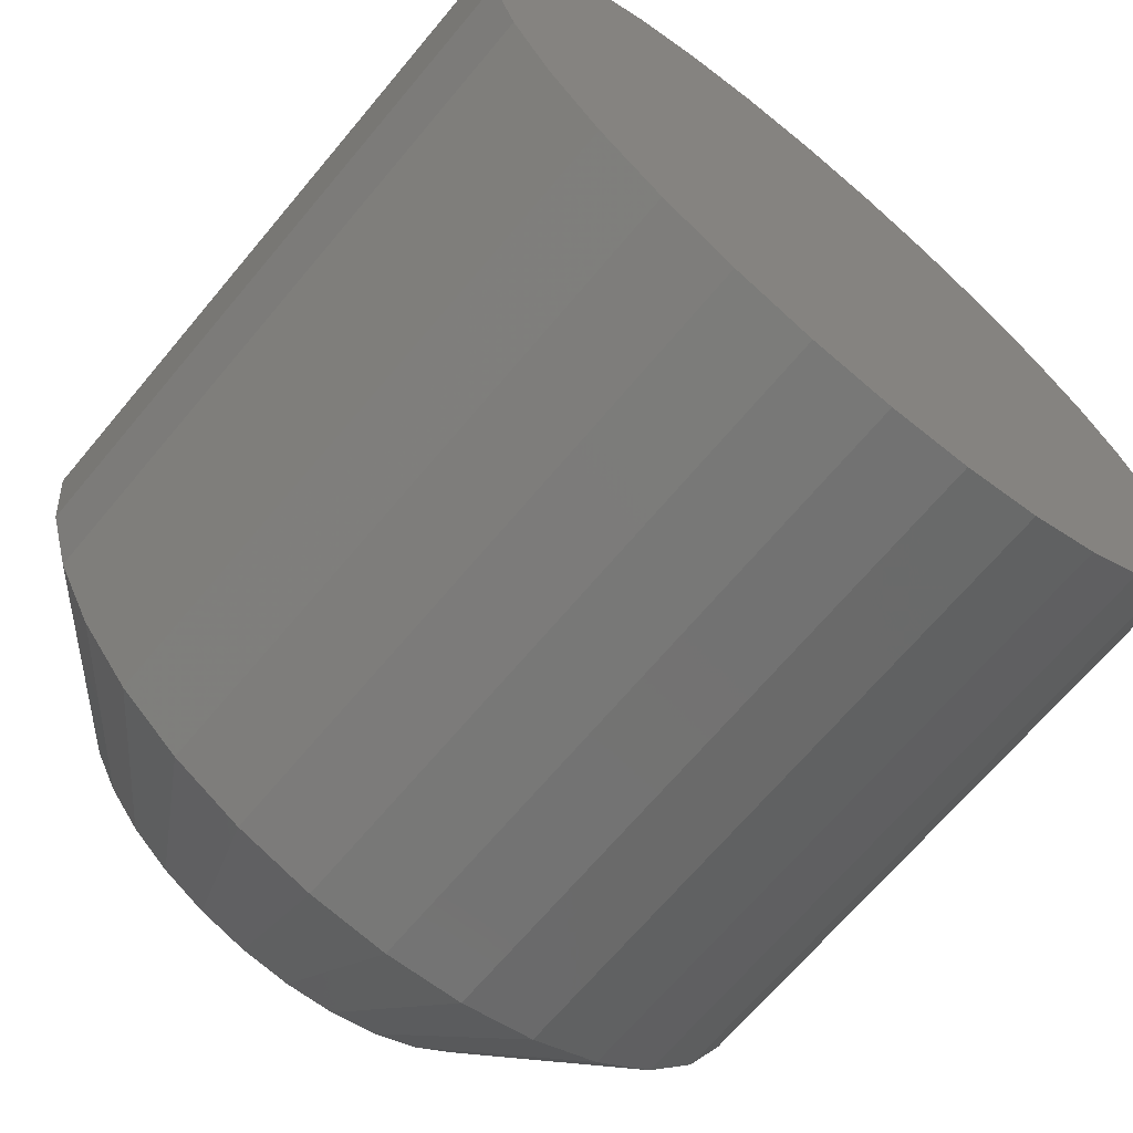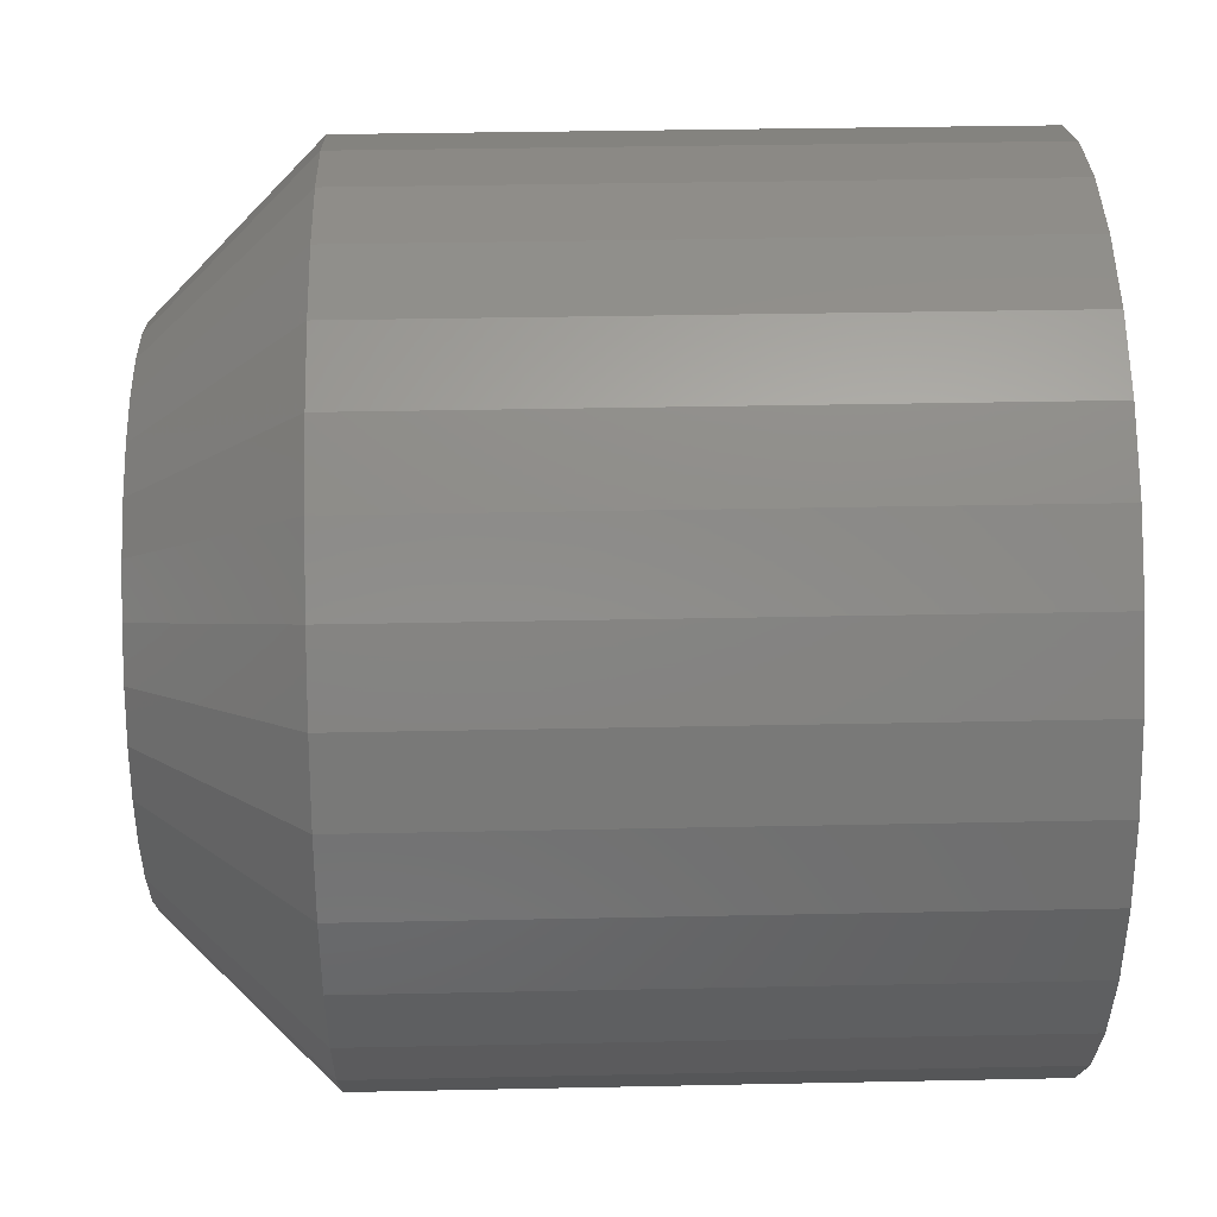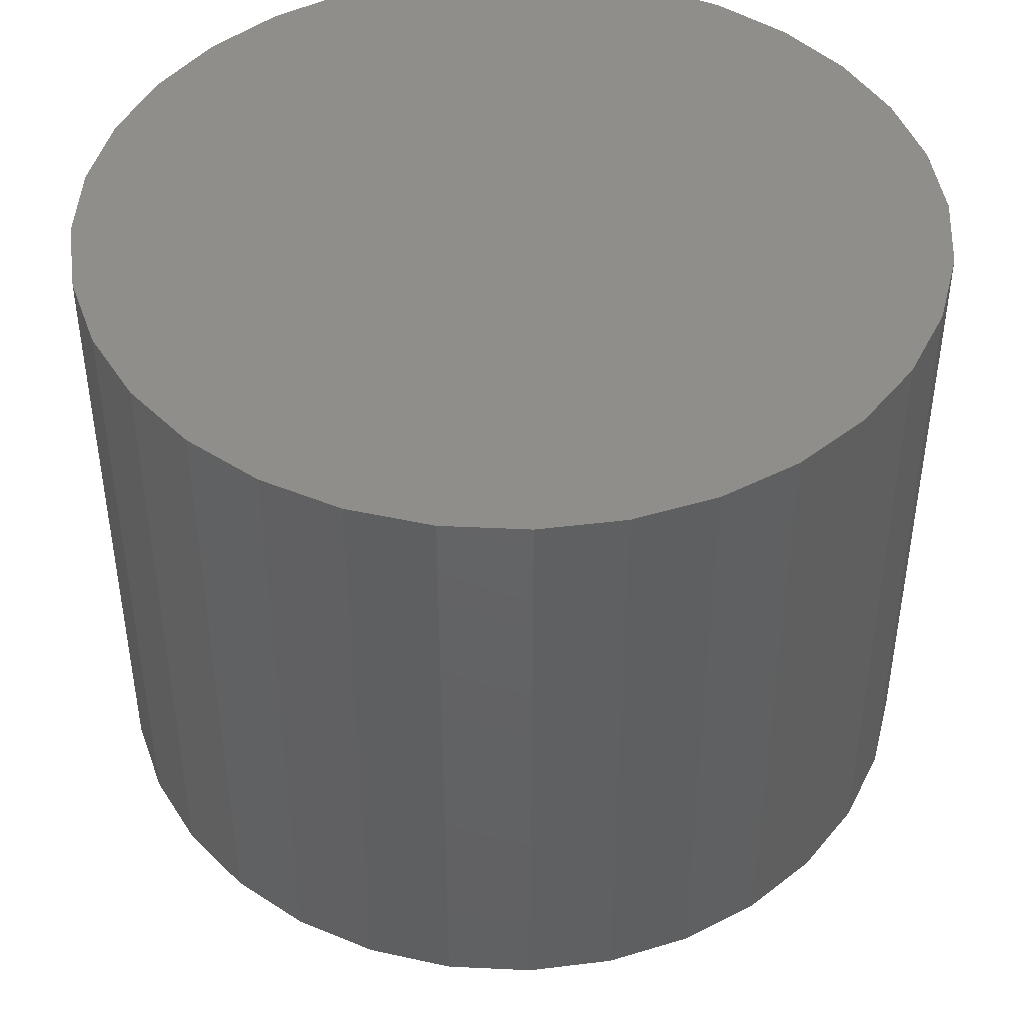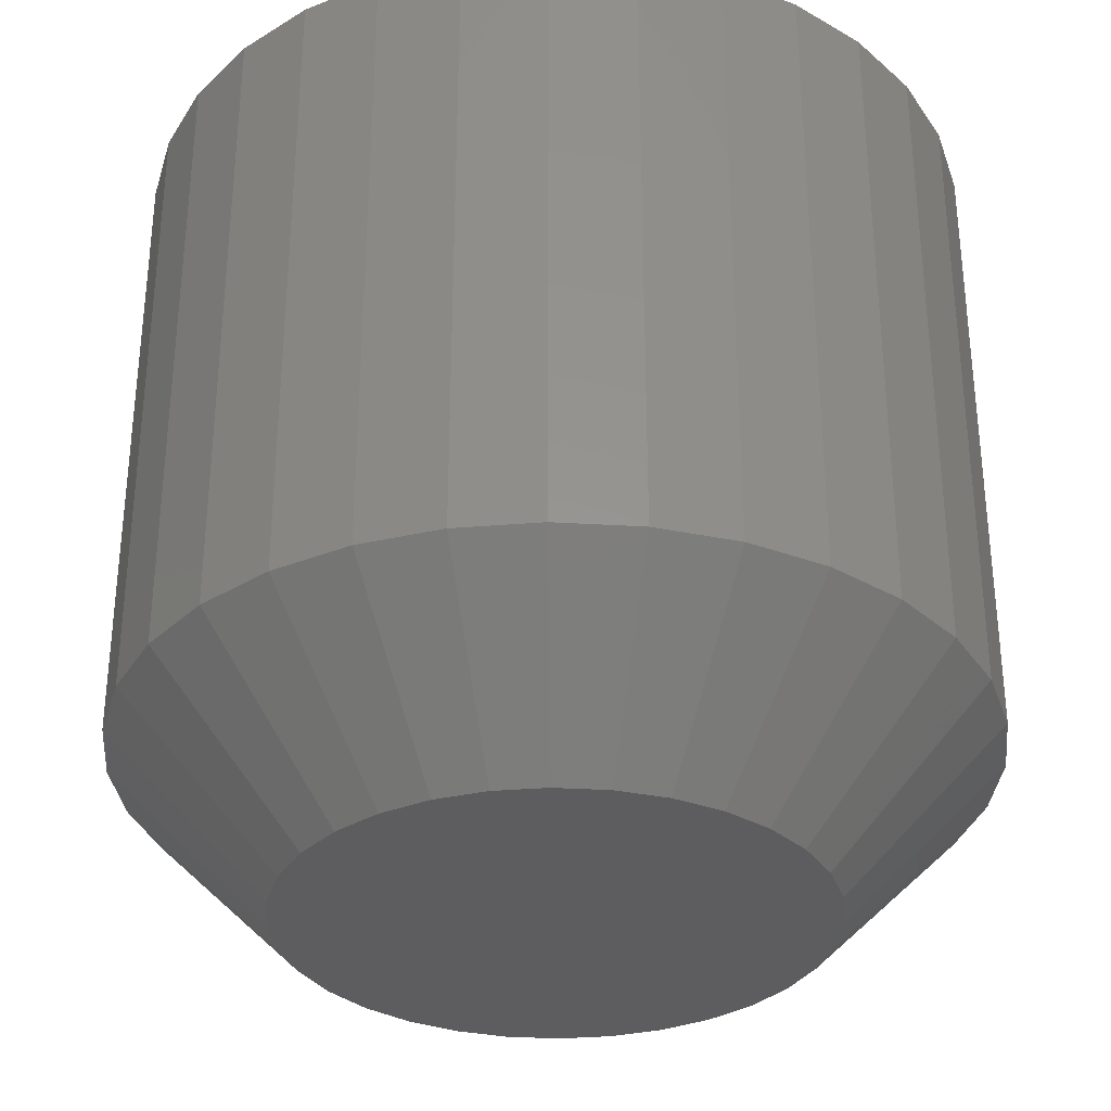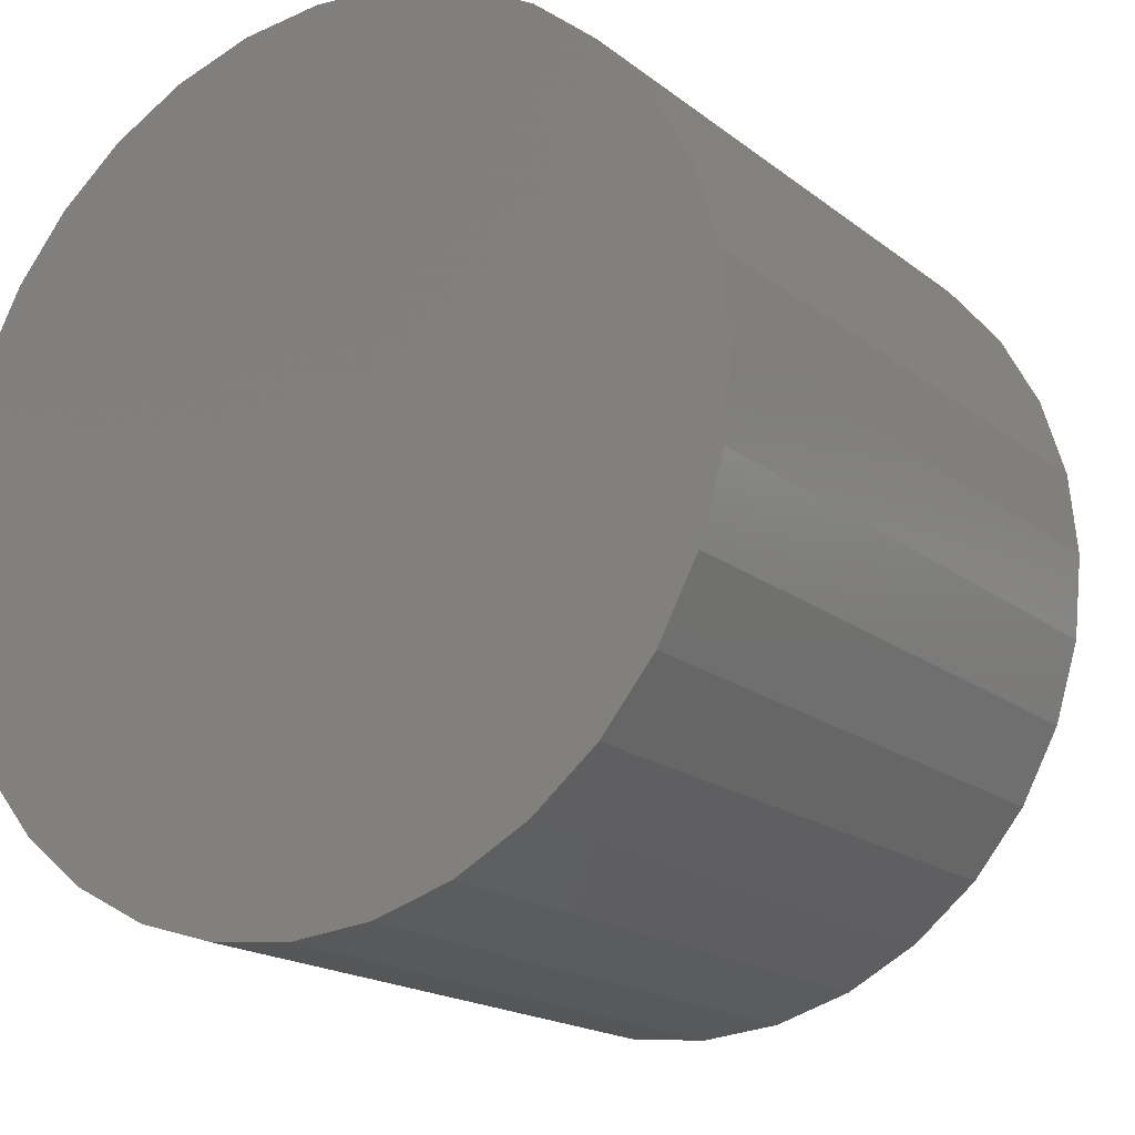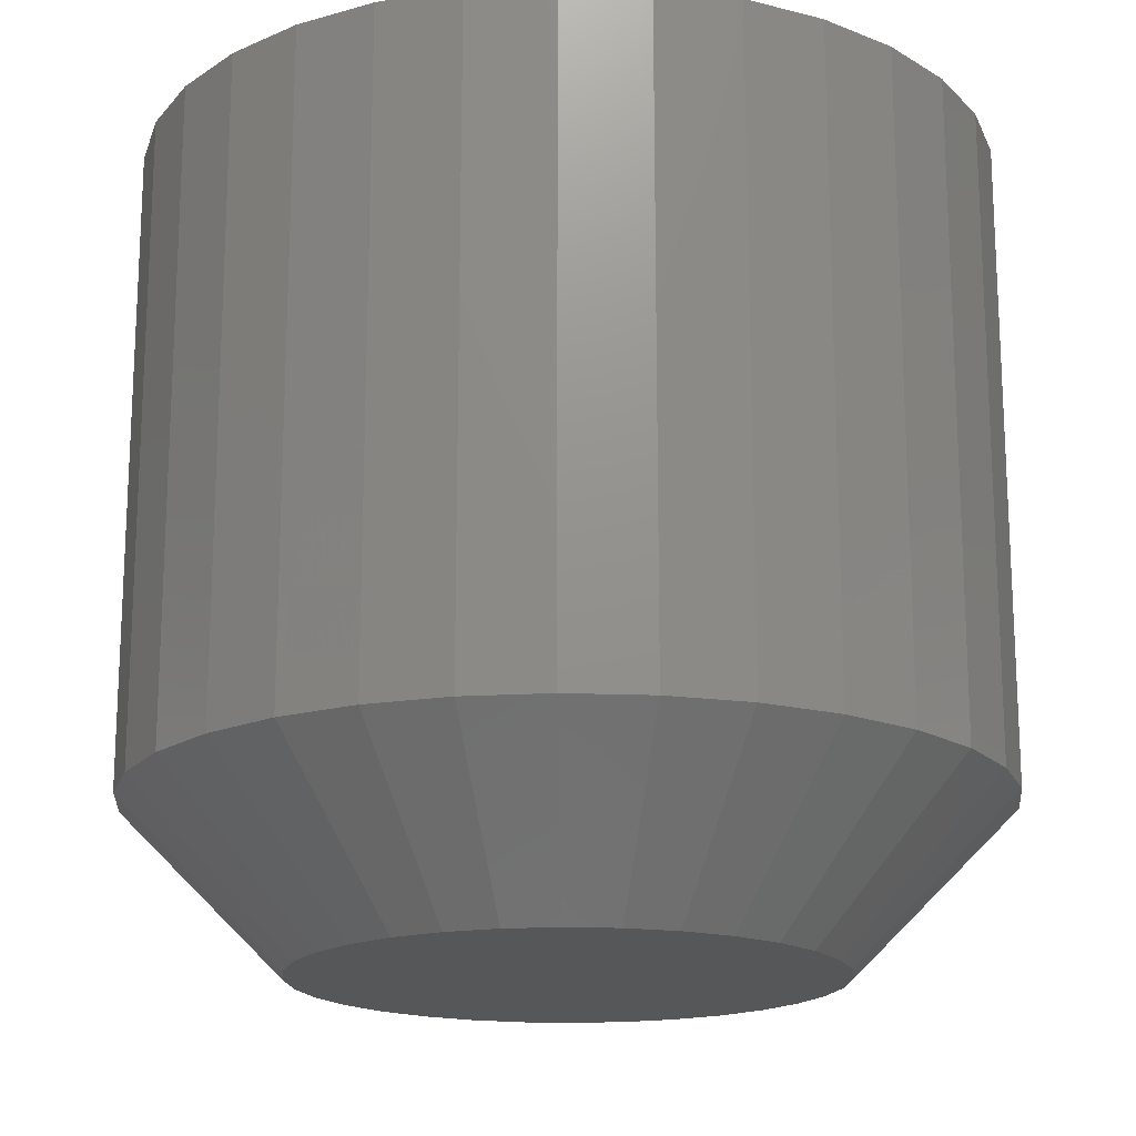
<metadata>
{"format":"stl","ext":"stl","renderer":"f3d","projection":"perspective","resolution":1024,"background":"white","views":[{"elev":-68.0,"azim":140.1,"up":"+Z"},{"elev":34.9,"azim":88.4,"up":"+Z"},{"elev":44.8,"azim":20.0,"up":"+Y"},{"elev":-32.7,"azim":-55.4,"up":"+Y"},{"elev":-17.8,"azim":-145.9,"up":"+Z"},{"elev":-17.6,"azim":1.2,"up":"+Y"}]}
</metadata>
<code>
# stl→obj: 96 verts, 188 faces
v 0.7209 -0.03906 0.1514
v 0.7046 -0.03906 0.1498
v 0.7229 -0.03906 0.1498
v 0.703 -0.03906 0.1478
v 0.7245 -0.03906 0.1478
v 0.7018 -0.03906 0.1456
v 0.7257 -0.03906 0.1456
v 0.7257 -0.03906 0.1357
v 0.703 -0.03906 0.1335
v 0.7245 -0.03906 0.1335
v 0.7046 -0.03906 0.1315
v 0.7229 -0.03906 0.1315
v 0.7066 -0.03906 0.1299
v 0.7066 -0.03906 0.1514
v 0.7187 -0.03906 0.1526
v 0.7163 -0.03906 0.1533
v 0.7137 -0.03906 0.1535
v 0.7112 -0.03906 0.1533
v 0.7088 -0.03906 0.1526
v 0.7209 -0.03906 0.1299
v 0.7088 -0.03906 0.1287
v 0.7112 -0.03906 0.128
v 0.7137 -0.03906 0.1277
v 0.7163 -0.03906 0.128
v 0.7187 -0.03906 0.1287
v 0.7264 -0.03906 0.1431
v 0.7011 -0.03906 0.1431
v 0.7266 -0.03906 0.1406
v 0.7008 -0.03906 0.1406
v 0.7264 -0.03906 0.1381
v 0.7011 -0.03906 0.1381
v 0.7018 -0.03906 0.1357
v 0.7345 2.544e-17 0.1406
v 0.7345 -0.03125 0.1406
v 0.7341 2.519e-17 0.1366
v 0.7341 -0.03125 0.1366
v 0.7329 2.491e-17 0.1327
v 0.7329 -0.03125 0.1327
v 0.731 2.46e-17 0.1291
v 0.731 -0.03125 0.1291
v 0.7284 2.429e-17 0.126
v 0.7284 -0.03125 0.126
v 0.7252 2.397e-17 0.1234
v 0.7252 -0.03125 0.1234
v 0.7217 2.366e-17 0.1215
v 0.7217 -0.03125 0.1215
v 0.7178 2.338e-17 0.1203
v 0.7178 -0.03125 0.1203
v 0.7137 2.314e-17 0.1199
v 0.7137 -0.03125 0.1199
v 0.7097 2.293e-17 0.1203
v 0.7097 -0.03125 0.1203
v 0.7058 2.278e-17 0.1215
v 0.7058 -0.03125 0.1215
v 0.7022 2.269e-17 0.1234
v 0.7022 -0.03125 0.1234
v 0.6991 2.266e-17 0.126
v 0.6991 -0.03125 0.126
v 0.6965 2.269e-17 0.1291
v 0.6965 -0.03125 0.1291
v 0.6946 2.278e-17 0.1327
v 0.6946 -0.03125 0.1327
v 0.6934 2.293e-17 0.1366
v 0.6934 -0.03125 0.1366
v 0.693 2.314e-17 0.1406
v 0.693 -0.03125 0.1406
v 0.6934 2.338e-17 0.1447
v 0.6934 -0.03125 0.1447
v 0.6946 2.366e-17 0.1486
v 0.6946 -0.03125 0.1486
v 0.6965 2.397e-17 0.1521
v 0.6965 -0.03125 0.1521
v 0.6991 2.429e-17 0.1553
v 0.6991 -0.03125 0.1553
v 0.7022 2.46e-17 0.1579
v 0.7022 -0.03125 0.1579
v 0.7058 2.491e-17 0.1598
v 0.7058 -0.03125 0.1598
v 0.7097 2.519e-17 0.161
v 0.7097 -0.03125 0.161
v 0.7137 2.544e-17 0.1613
v 0.7137 -0.03125 0.1613
v 0.7178 2.564e-17 0.161
v 0.7178 -0.03125 0.161
v 0.7217 2.579e-17 0.1598
v 0.7217 -0.03125 0.1598
v 0.7252 2.588e-17 0.1579
v 0.7252 -0.03125 0.1579
v 0.7284 2.591e-17 0.1553
v 0.7284 -0.03125 0.1553
v 0.731 2.588e-17 0.1521
v 0.731 -0.03125 0.1521
v 0.7329 2.579e-17 0.1486
v 0.7329 -0.03125 0.1486
v 0.7341 2.564e-17 0.1447
v 0.7341 -0.03125 0.1447
f 1 2 3
f 2 4 3
f 3 4 5
f 5 4 6
f 5 6 7
f 8 9 10
f 10 9 11
f 10 11 12
f 11 13 12
f 14 2 1
f 14 1 15
f 14 15 16
f 14 16 17
f 14 17 18
f 14 18 19
f 20 12 13
f 20 13 21
f 20 21 22
f 20 22 23
f 20 23 24
f 20 24 25
f 7 6 26
f 26 6 27
f 26 27 28
f 28 27 29
f 28 29 30
f 30 29 31
f 30 31 8
f 8 31 32
f 8 32 9
f 33 34 35
f 35 34 36
f 35 36 37
f 37 36 38
f 37 38 39
f 39 38 40
f 39 40 41
f 41 40 42
f 41 42 43
f 43 42 44
f 43 44 45
f 45 44 46
f 45 46 47
f 47 46 48
f 47 48 49
f 49 48 50
f 49 50 51
f 51 50 52
f 51 52 53
f 53 52 54
f 53 54 55
f 55 54 56
f 55 56 57
f 57 56 58
f 57 58 59
f 59 58 60
f 59 60 61
f 61 60 62
f 61 62 63
f 63 62 64
f 63 64 65
f 65 64 66
f 65 66 67
f 67 66 68
f 67 68 69
f 69 68 70
f 69 70 71
f 71 70 72
f 71 72 73
f 73 72 74
f 73 74 75
f 75 74 76
f 75 76 77
f 77 76 78
f 77 78 79
f 79 78 80
f 79 80 81
f 81 80 82
f 81 82 83
f 83 82 84
f 83 84 85
f 85 84 86
f 85 86 87
f 87 86 88
f 87 88 89
f 89 88 90
f 89 90 91
f 91 90 92
f 91 92 93
f 93 92 94
f 93 94 95
f 95 94 96
f 95 96 33
f 33 96 34
f 29 27 66
f 27 68 66
f 34 96 28
f 96 26 28
f 96 94 7
f 26 96 7
f 92 90 5
f 5 94 92
f 7 94 5
f 88 86 15
f 1 88 15
f 1 3 88
f 84 82 16
f 16 86 84
f 15 86 16
f 80 78 19
f 18 80 19
f 18 17 80
f 76 74 14
f 14 78 76
f 19 78 14
f 72 70 6
f 4 72 6
f 4 2 72
f 27 70 68
f 6 70 27
f 3 5 90
f 90 88 3
f 17 16 82
f 82 80 17
f 2 14 74
f 74 72 2
f 28 30 34
f 30 36 34
f 66 64 29
f 64 31 29
f 64 62 32
f 31 64 32
f 60 58 9
f 9 62 60
f 32 62 9
f 56 54 21
f 13 56 21
f 13 11 56
f 52 50 22
f 22 54 52
f 21 54 22
f 48 46 25
f 24 48 25
f 24 23 48
f 44 42 20
f 20 46 44
f 25 46 20
f 40 38 8
f 10 40 8
f 10 12 40
f 30 38 36
f 8 38 30
f 11 9 58
f 58 56 11
f 23 22 50
f 50 48 23
f 12 20 42
f 42 40 12
f 77 79 81
f 77 81 83
f 85 77 83
f 75 77 85
f 87 75 85
f 73 75 87
f 89 73 87
f 71 73 89
f 91 71 89
f 69 71 91
f 93 69 91
f 67 69 93
f 95 67 93
f 37 61 35
f 59 61 37
f 39 59 37
f 57 59 39
f 41 57 39
f 55 57 41
f 43 55 41
f 53 55 43
f 45 53 43
f 51 53 45
f 49 51 45
f 47 49 45
f 61 63 35
f 35 63 65
f 35 65 33
f 33 65 67
f 33 67 95

</code>
